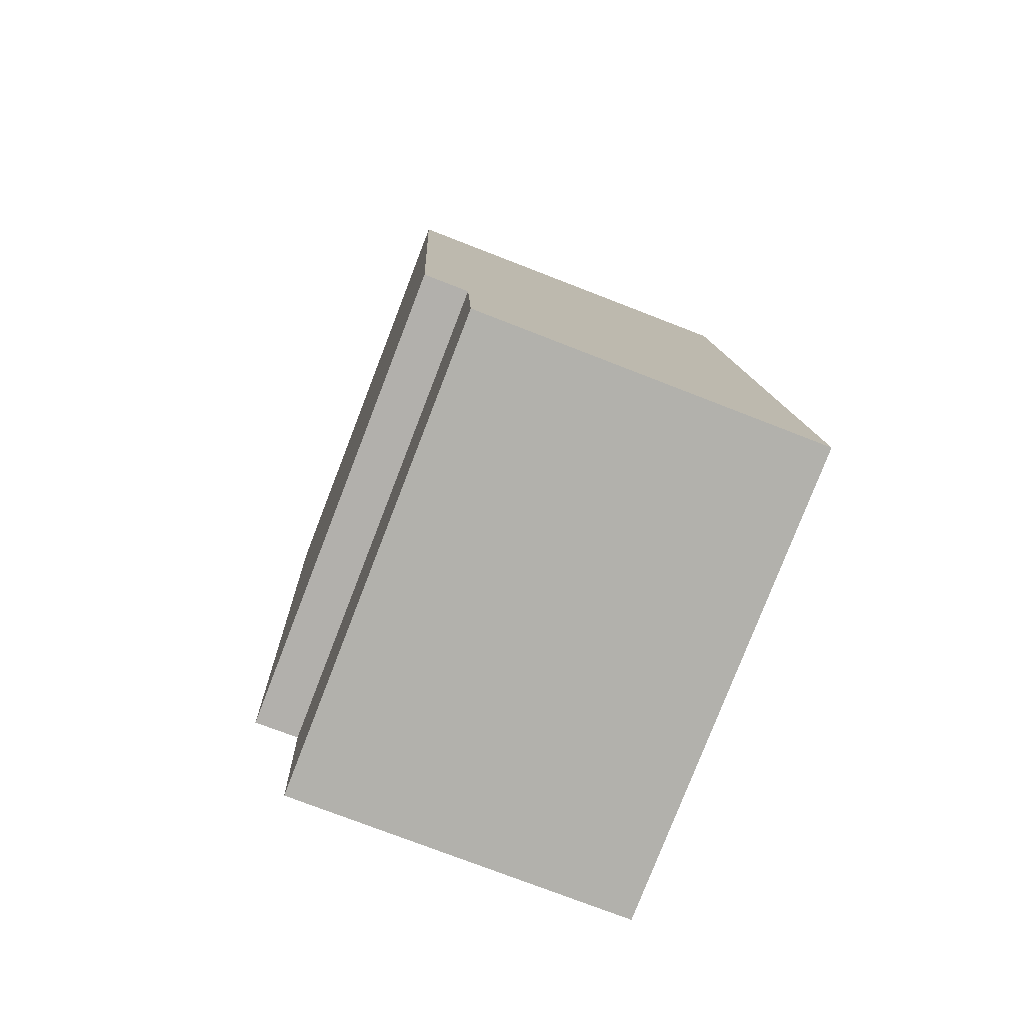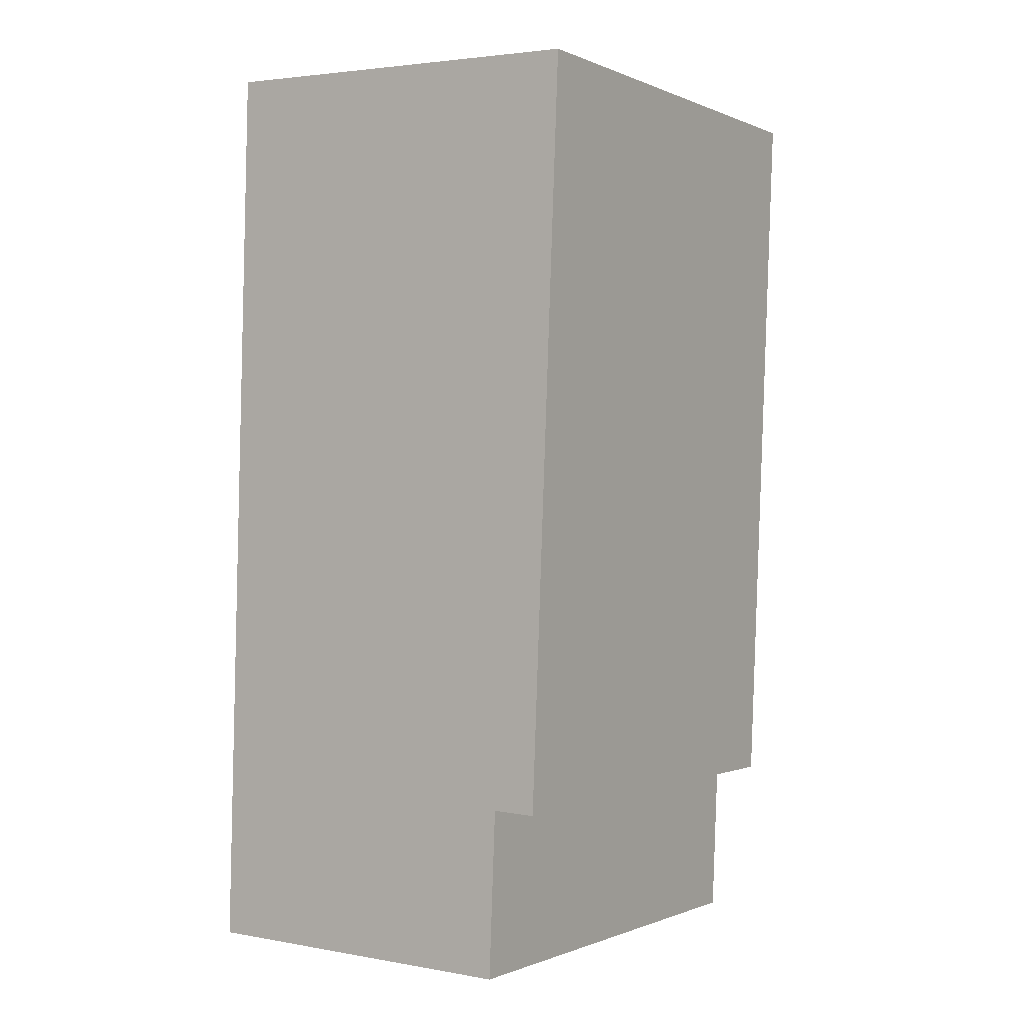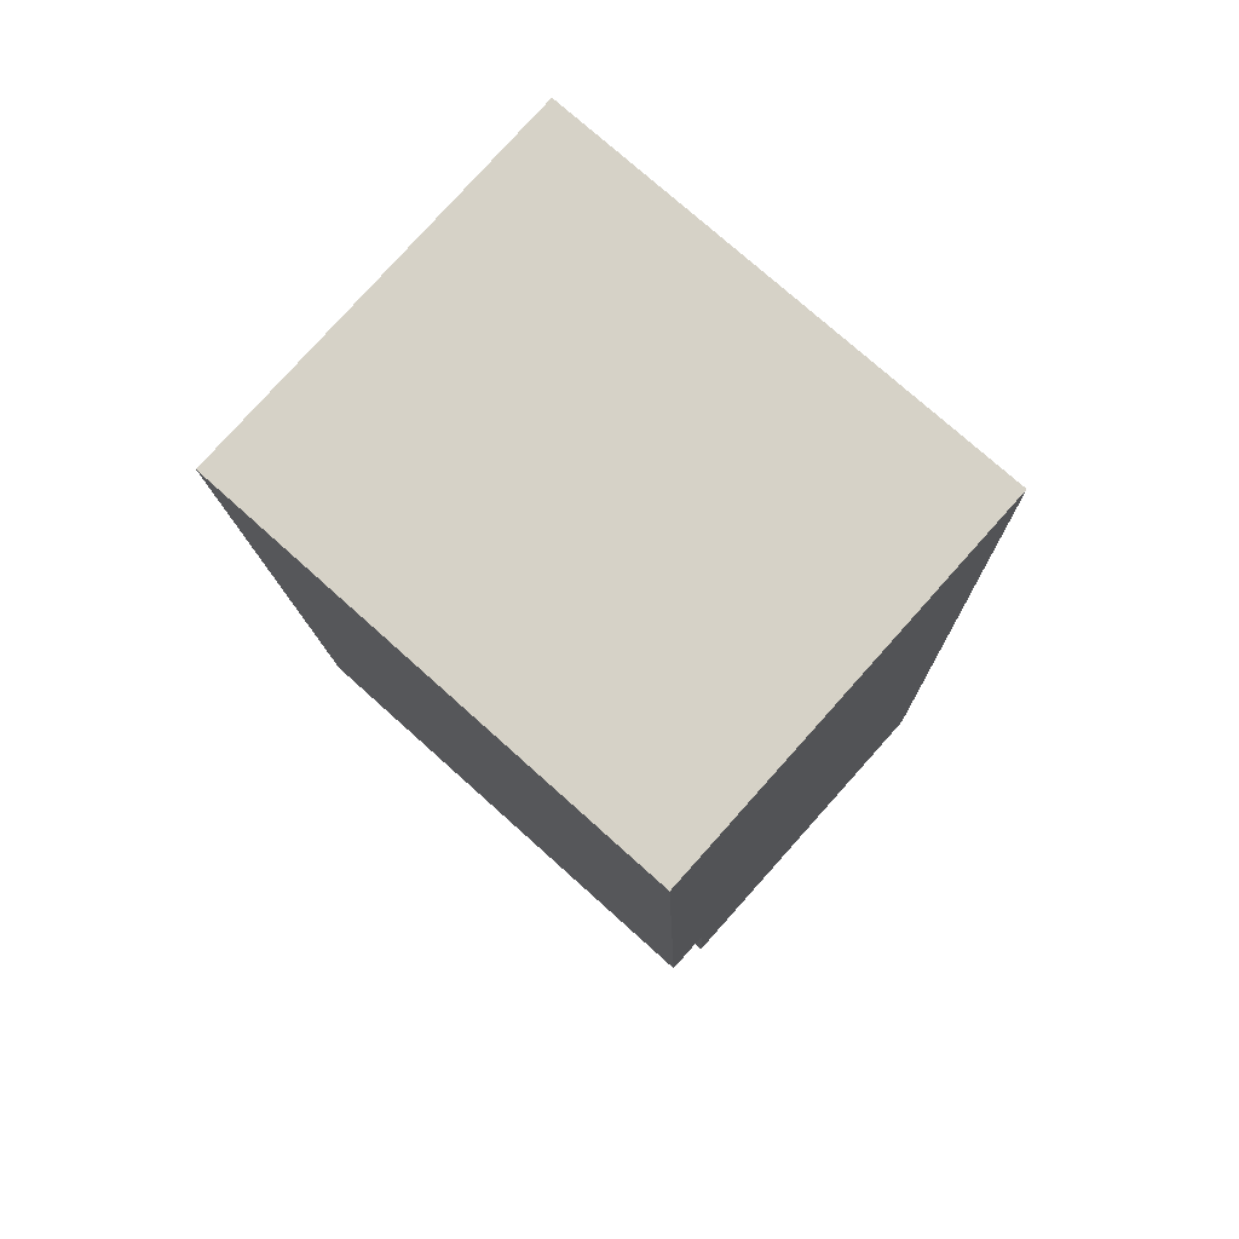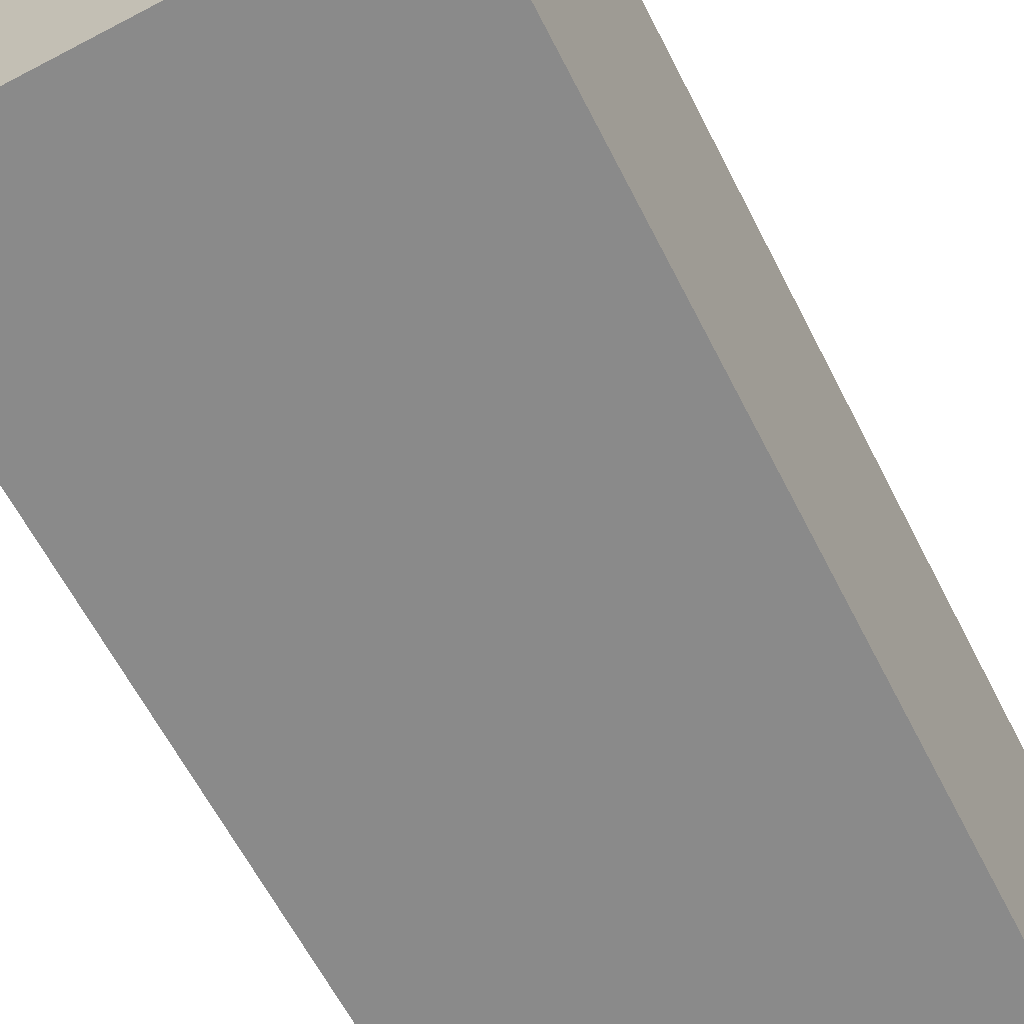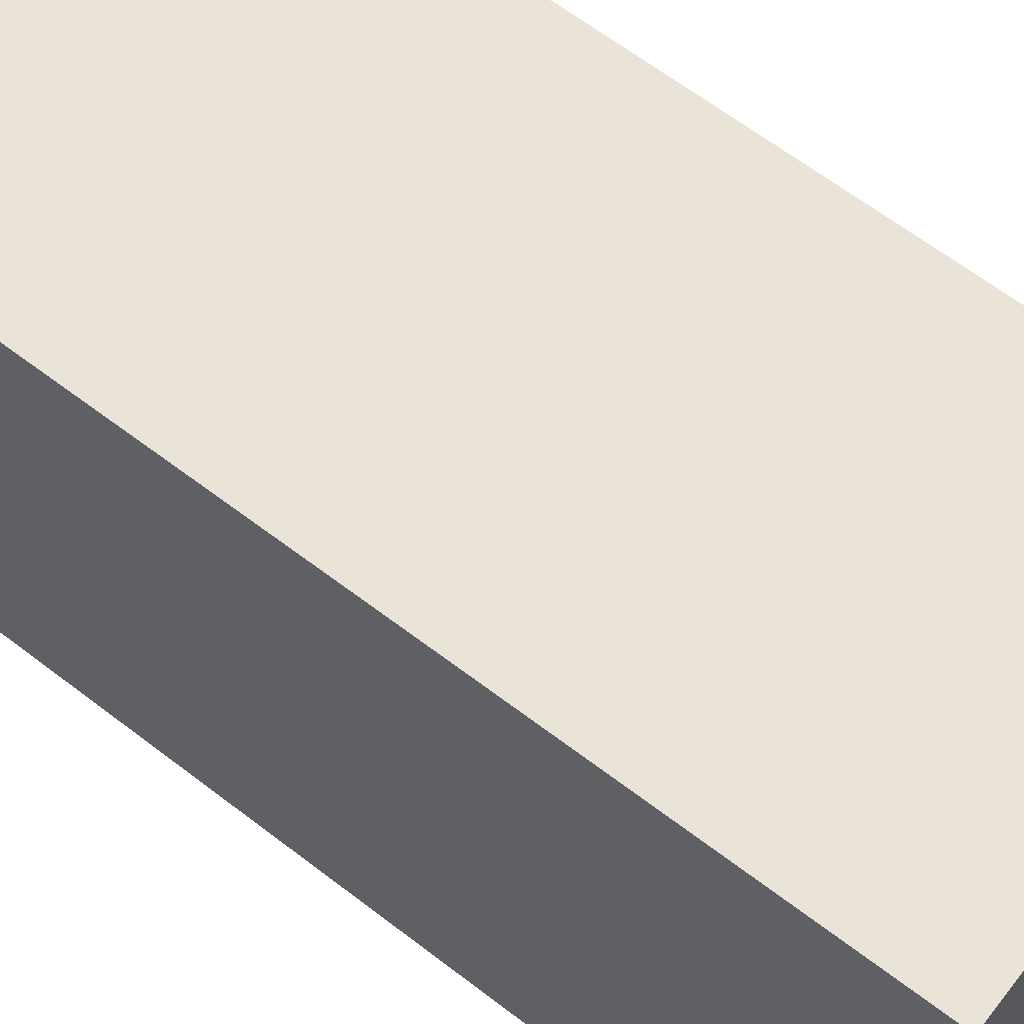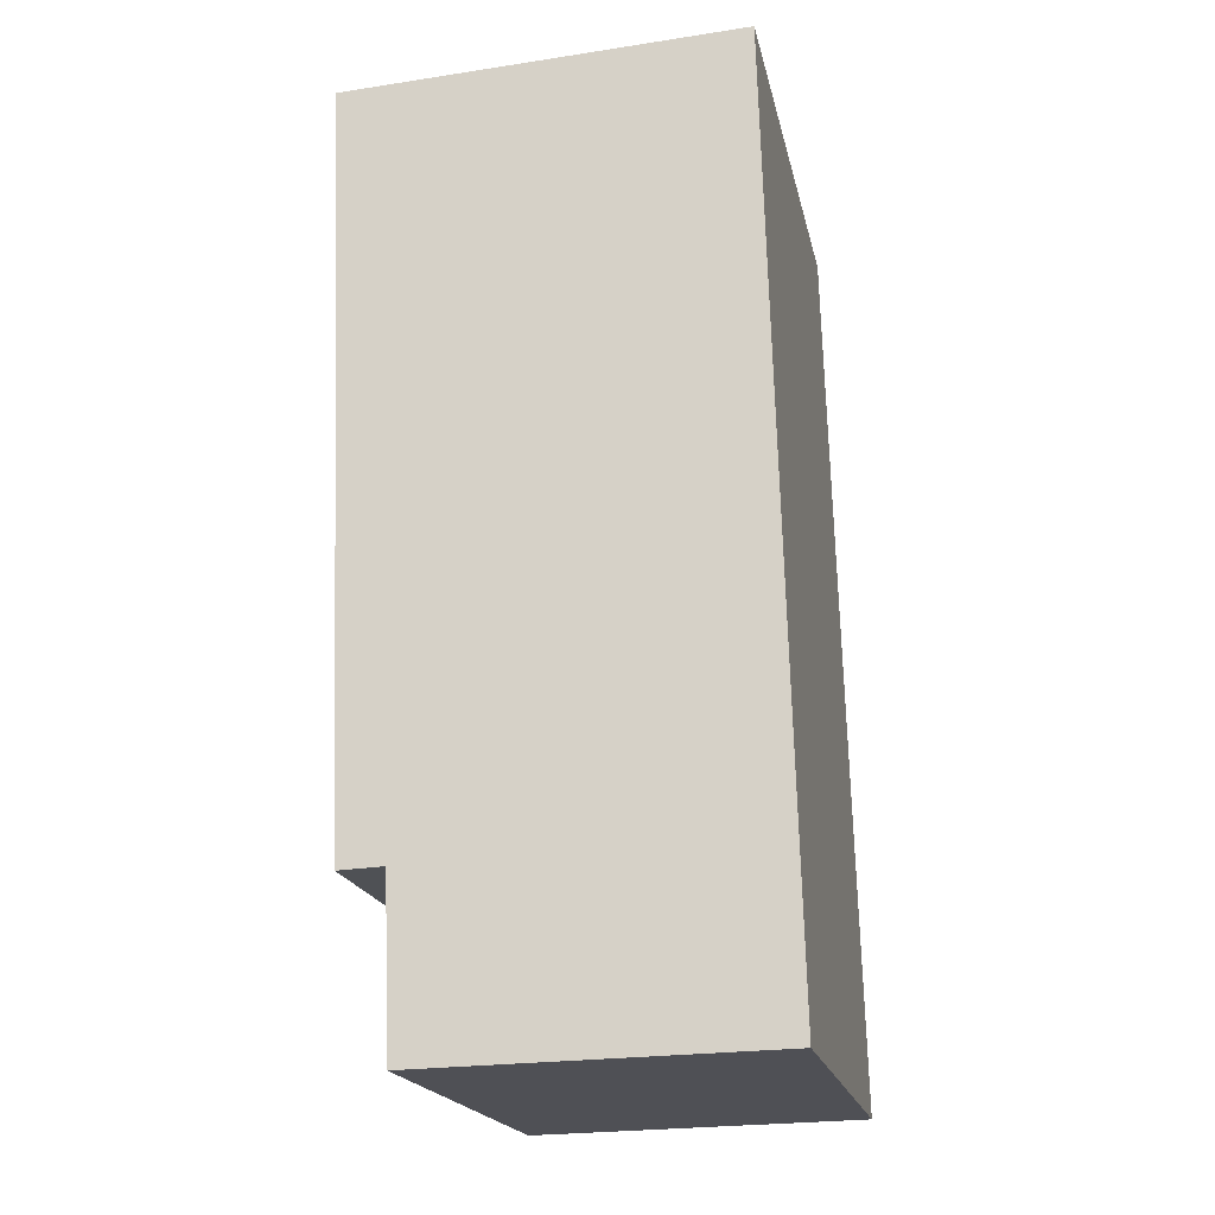
<metadata>
{"format":"obj","ext":"obj","renderer":"f3d","projection":"perspective","resolution":1024,"background":"white","views":[{"elev":-79.2,"azim":-21.2,"up":"+Z"},{"elev":-0.6,"azim":-146.5,"up":"+Z"},{"elev":75.6,"azim":-48.1,"up":"+Z"},{"elev":-63.6,"azim":25.4,"up":"+Y"},{"elev":61.0,"azim":126.7,"up":"+Y"},{"elev":-19.3,"azim":11.9,"up":"+Z"}]}
</metadata>
<code>
v  0.4 6.186e-16 -10.1
v  0.9998 6.171e-16 -10.08
v  0 0 0
v  0.5994 -1.707e-18 0.02788
v  5.709 7.494e-16 -12.24
v  5.378 -1.55e-17 0.2531
v  1.089 7.557e-16 -12.34
v  0.0001369 6.43 -0.0002035
v  0.9999 6.43 -10.08
v  0.4002 6.43 -10.1
v  0.5995 6.43 0.02768
v  5.71 6.43 -12.24
v  1.089 6.43 -12.34
v  5.378 6.43 0.2529
g defaultobject
f 1 2 3
f 4 5 6
f 5 4 3
f 5 3 2
f 5 2 7
f 8 9 10
f 9 8 11
f 9 12 13
f 12 9 11
f 12 11 14
f 4 8 3
f 8 4 11
f 6 11 4
f 11 6 14
f 5 14 6
f 14 5 12
f 13 5 7
f 5 13 12
f 9 7 2
f 7 9 13
f 10 2 1
f 2 10 9
f 8 1 3
f 1 8 10

</code>
